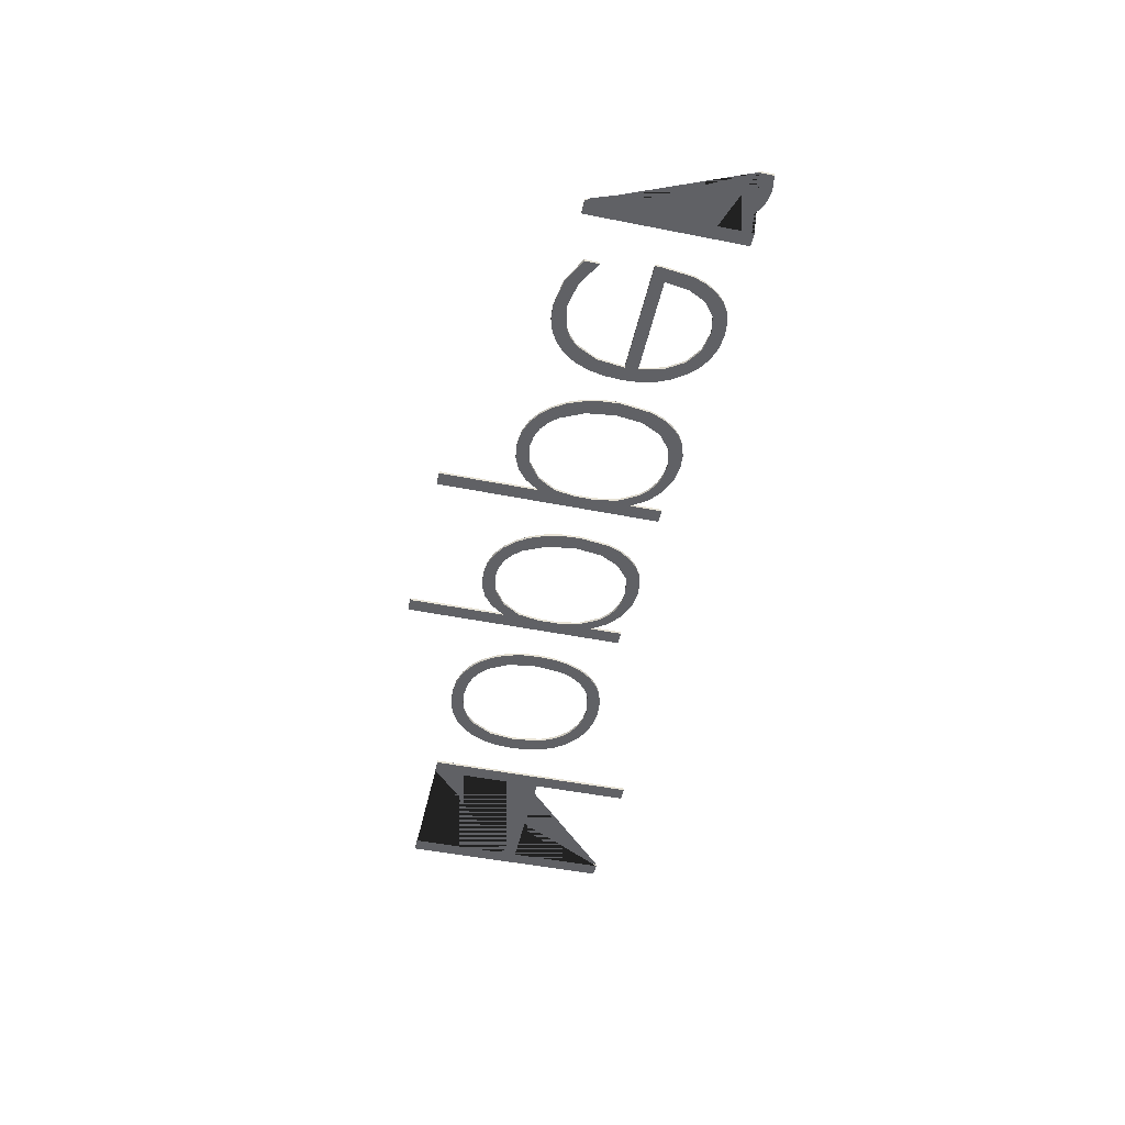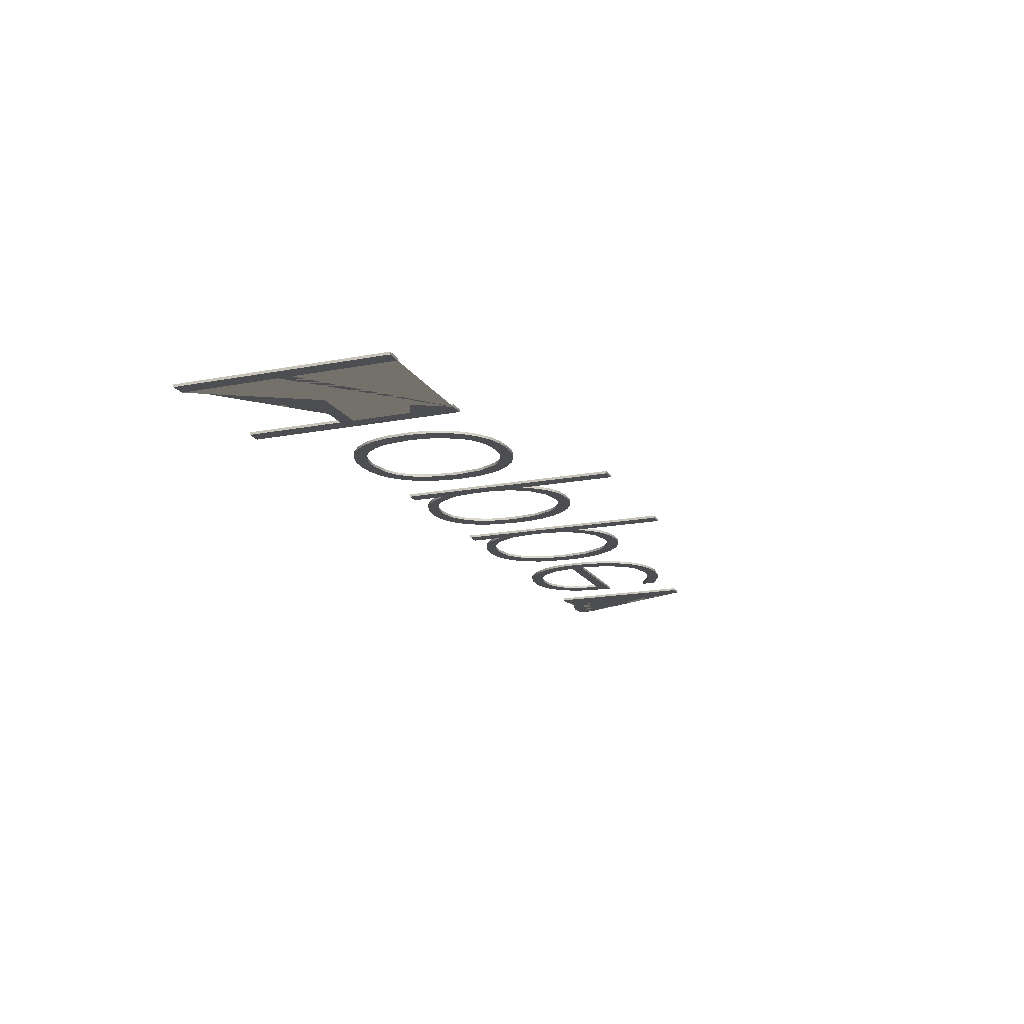
<metadata>
{"format":"obj","ext":"obj","renderer":"f3d","projection":"perspective","resolution":1024,"background":"white","views":[{"elev":-48.5,"azim":77.5,"up":"+Y"},{"elev":-16.9,"azim":-68.8,"up":"+Y"}]}
</metadata>
<code>
g Mesh1 Hopper1 Model
v -296.1 0 13.94
v -296.1 0 -65.13
v -390.5 0 -65.13
v -390.5 0 13.94
v -401.8 0 13.94
v -401.8 0 -150.9
v -390.5 0 -150.9
v -390.5 0 -75.48
v -296.1 0 -75.48
v -296.1 0 -150.9
v -284.8 0 -150.9
v -284.8 0 13.94
f 1 2 3 4 5 6 7 8 9 10 11 12
v -296.1 2 13.94
v -296.1 2 -65.13
f 2 1 13 14
v -284.8 2 13.94
f 1 12 15 13
v -284.8 2 -150.9
f 12 11 16 15
v -296.1 2 -150.9
f 11 10 17 16
v -296.1 2 -75.48
f 10 9 18 17
v -390.5 2 -75.48
f 9 8 19 18
v -390.5 2 -150.9
f 8 7 20 19
v -401.8 2 -150.9
f 7 6 21 20
v -401.8 2 13.94
f 6 5 22 21
v -390.5 2 13.94
f 5 4 23 22
v -390.5 2 -65.13
f 4 3 24 23
f 3 2 14 24
f 14 13 15 16 17 18 19 20 21 22 23 24
g Mesh2 Hopper1 Model
v -237.7 0 -90.07
v -242.3 0 -43.99
v -244.5 0 -81
f 25 26 27
v -239.2 0 -66.2
f 26 25 28
v -235.4 0 -75.25
f 28 25 29
v -229.2 0 -97.31
f 29 25 30
v -237.7 2 -90.07
v -229.2 2 -97.31
f 30 25 31 32
v -244.5 2 -81
f 25 27 33 31
v -249.4 0 -70.33
v -249.4 2 -70.33
f 27 34 35 33
v -244.9 0 -9.251
f 36 34 27
v -249.6 0 -19.63
f 37 34 36
v -252.4 0 -58.07
f 37 38 34
v -252.4 0 -31.29
f 39 38 37
v -253.3 0 -44.22
f 38 39 40
v -252.4 2 -31.29
v -253.3 2 -44.22
f 40 39 41 42
v -249.6 2 -19.63
f 39 37 43 41
v -244.9 2 -9.251
f 37 36 44 43
v -238.4 0 -0.1394
v -238.4 2 -0.1394
f 36 45 46 44
f 36 26 45
f 36 27 26
v -239.3 0 -23.15
f 45 26 47
v -242.3 2 -43.99
v -239.3 2 -23.15
f 47 26 48 49
v -239.2 2 -66.2
f 26 28 50 48
v -235.4 2 -75.25
f 28 29 51 50
v -230 0 -82.95
v -230 2 -82.95
f 29 52 53 51
f 29 30 52
v -223.3 0 -89.08
f 52 30 54
v -219.5 0 -102.5
f 54 30 55
v -219.5 2 -102.5
f 55 30 32 56
v -223.3 2 -89.08
f 32 57 56
f 32 53 57
f 32 51 53
f 31 51 32
f 31 50 51
f 31 48 50
f 48 31 33
f 33 44 48
f 35 44 33
f 35 43 44
v -252.4 2 -58.07
f 58 43 35
f 58 41 43
f 41 58 42
f 38 40 42 58
f 34 38 58 35
f 48 44 46
f 48 46 49
v -230.2 2 -6.863
f 49 46 59
v -230.2 2 7.277
f 59 46 60
v -230.2 0 7.277
f 45 61 60 46
v -230.2 0 -6.863
f 45 62 61
f 45 47 62
f 62 47 49 59
v -223.7 0 -0.7284
v -223.7 2 -0.7284
f 63 62 59 64
f 61 62 63
v -220.7 0 12.57
f 61 63 65
v -216 0 3.653
f 65 63 66
v -216 2 3.653
f 66 63 64 67
v -220.7 2 12.57
f 64 68 67
f 64 60 68
f 59 60 64
f 61 65 68 60
v -209.8 0 15.75
v -209.8 2 15.75
f 65 69 70 68
f 65 66 69
v -207.2 0 6.282
f 69 66 71
v -207.2 2 6.282
f 71 66 67 72
f 67 70 72
f 67 68 70
v -197.6 2 16.81
f 72 70 73
v -197.6 0 16.81
f 69 74 73 70
f 69 71 74
v -197.3 0 7.159
f 74 71 75
v -197.3 2 7.159
f 75 71 72 76
f 72 73 76
v -185.4 2 15.75
f 76 73 77
v -185.4 0 15.75
f 74 78 77 73
f 74 75 78
v -187.2 0 6.297
f 78 75 79
v -187.2 2 6.297
f 79 75 76 80
f 76 77 80
v -178.4 2 3.711
f 80 77 81
v -174.5 2 12.56
f 81 77 82
v -174.5 0 12.56
f 78 83 82 77
v -178.4 0 3.711
f 78 84 83
f 78 79 84
f 84 79 80 81
v -170.9 0 -0.5991
v -170.9 2 -0.5991
f 85 84 81 86
f 83 84 85
v -165 0 7.245
f 83 85 87
v -164.5 0 -6.633
f 87 85 88
v -164.5 2 -6.633
f 88 85 86 89
v -165 2 7.245
f 86 90 89
f 86 82 90
f 81 82 86
f 83 87 90 82
v -156.9 0 -0.1969
v -156.9 2 -0.1969
f 87 91 92 90
f 87 88 91
v -155.9 0 -23.1
f 91 88 93
v -155.9 2 -23.1
f 93 88 89 94
f 89 92 94
f 89 90 92
v -150.4 2 -9.356
f 94 92 95
v -150.4 0 -9.356
f 91 96 95 92
f 91 93 96
v -153 0 -44.91
f 96 93 97
v -153 2 -44.91
f 97 93 94 98
f 94 95 98
v -150.2 2 -81.18
f 99 98 95
v -155.9 2 -67.14
f 99 100 98
v -156.6 2 -90.19
f 101 100 99
v -159.4 2 -76.07
f 101 102 100
v -164.4 2 -83.52
f 101 103 102
v -164.5 2 -97.38
f 104 103 101
v -170.8 2 -89.41
f 104 105 103
v -173.8 2 -102.5
f 106 105 104
v -178.3 2 -93.61
f 106 107 105
v -184.4 2 -105.6
f 108 107 106
v -196.3 2 -106.6
f 109 107 108
v -196.8 2 -96.97
f 109 110 107
v -206.7 2 -96.09
f 109 111 110
v -208.5 2 -105.6
f 112 111 109
v -215.5 2 -93.46
f 112 113 111
f 56 113 112
f 56 57 113
v -215.5 0 -93.46
f 54 114 113 57
f 54 55 114
v -208.5 0 -105.6
f 114 55 115
f 115 55 56 112
v -196.3 0 -106.6
f 116 115 112 109
v -206.7 0 -96.09
f 117 115 116
f 114 115 117
f 114 117 111 113
v -196.8 0 -96.97
f 117 118 110 111
f 117 116 118
v -178.3 0 -93.61
f 118 116 119
v -184.4 0 -105.6
f 119 116 120
f 120 116 109 108
v -173.8 0 -102.5
f 121 120 108 106
f 119 120 121
v -170.8 0 -89.41
f 119 121 122
v -164.5 0 -97.38
f 122 121 123
f 123 121 106 104
v -156.6 0 -90.19
f 124 123 104 101
v -164.4 0 -83.52
f 125 123 124
f 122 123 125
f 122 125 103 105
v -159.4 0 -76.07
f 125 126 102 103
f 125 124 126
v -155.9 0 -67.14
f 126 124 127
v -150.2 0 -81.18
f 127 124 128
f 128 124 101 99
v -145.6 0 -70.59
v -145.6 2 -70.59
f 129 128 99 130
v -145.7 0 -19.82
f 131 128 129
f 96 128 131
f 97 128 96
f 127 128 97
f 127 97 98 100
f 126 127 100 102
v -145.7 2 -19.82
f 96 131 132 95
v -142.9 0 -31.59
v -142.9 2 -31.59
f 131 133 134 132
f 131 129 133
v -142.9 0 -58.42
f 133 129 135
v -142.9 2 -58.42
f 135 129 130 136
f 130 134 136
f 130 132 134
f 99 132 130
f 99 95 132
v -142 2 -44.68
f 136 134 137
v -142 0 -44.68
f 133 138 137 134
f 133 135 138
f 138 135 136 137
f 119 122 105 107
f 118 119 107 110
f 52 54 57 53
g Mesh3 Hopper1 Model
v -101.8 0 -79.5
v -102.2 0 -50.77
v -102.2 0 -79.5
f 139 140 141
v -99.4 0 -68.18
f 140 139 142
v -94.07 0 -91.01
f 142 139 143
v -101.8 2 -79.5
v -94.07 2 -91.01
f 143 139 144 145
v -102.2 2 -79.5
f 139 141 146 144
v -102.2 0 -103.8
v -102.2 2 -103.8
f 141 147 148 146
v -102.2 0 68.07
f 149 147 141
v -112.8 0 68.07
f 150 147 149
v -112.8 0 -103.8
f 147 150 151
v -112.8 2 68.07
v -112.8 2 -103.8
f 151 150 152 153
v -102.2 2 68.07
f 150 149 154 152
v -102.2 0 -6.978
v -102.2 2 -6.978
f 149 155 156 154
v -102.2 0 -35.94
f 149 157 155
f 149 140 157
f 149 141 140
v -102.2 2 -50.77
v -102.2 2 -35.94
f 157 140 158 159
v -99.4 2 -68.18
f 140 142 160 158
v -90.95 0 -83.18
v -90.95 2 -83.18
f 142 161 162 160
f 142 143 161
v -83.65 0 -99.56
f 161 143 163
v -83.65 2 -99.56
f 163 143 145 164
f 145 162 164
f 145 160 162
f 144 160 145
f 146 160 144
f 160 146 158
f 148 158 146
f 148 159 158
f 148 156 159
f 148 154 156
f 153 154 148
f 154 153 152
f 147 151 153 148
v -101.8 2 -6.978
f 165 159 156
v -99.43 2 -19.49
f 159 165 166
v -94.57 2 3.431
f 166 165 167
v -101.8 0 -6.978
v -94.57 0 3.431
f 168 169 167 165
v -99.43 0 -19.49
f 168 170 169
f 155 170 168
f 170 155 157
f 170 157 159 166
v -91.07 0 -5.541
v -91.07 2 -5.541
f 171 170 166 172
f 169 170 171
v -85.66 0 10.87
f 169 171 173
v -78.16 0 3.984
f 173 171 174
v -78.16 2 3.984
f 174 171 172 175
v -85.66 2 10.87
f 172 176 175
f 172 167 176
f 166 167 172
f 169 173 176 167
v -75.03 0 15.33
v -75.03 2 15.33
f 173 177 178 176
f 173 174 177
v -61.76 0 7.159
f 177 174 179
v -61.76 2 7.159
f 179 174 175 180
f 175 178 180
f 175 176 178
v -62.68 2 16.81
f 180 178 181
v -62.68 0 16.81
f 177 182 181 178
f 177 179 182
v -51.42 0 15.67
f 182 179 183
v -53.16 0 6.193
f 183 179 184
v -53.16 2 6.193
f 184 179 180 185
v -51.42 2 15.67
f 180 186 185
f 180 181 186
f 182 183 186 181
v -41.31 0 12.26
v -41.31 2 12.26
f 183 187 188 186
v -45.41 0 3.294
f 183 189 187
f 183 184 189
v -45.41 2 3.294
f 189 184 185 190
f 185 186 190
f 190 186 188
v -38.51 2 -1.537
f 190 188 191
v -32.37 2 6.566
f 191 188 192
v -32.37 0 6.566
f 187 193 192 188
v -38.51 0 -1.537
f 187 194 193
f 187 189 194
f 194 189 190 191
v -32.45 0 -8.3
v -32.45 2 -8.3
f 195 194 191 196
f 193 194 195
v -24 0 -26.19
f 193 195 197
v -24 2 -26.19
f 197 195 196 198
f 196 192 198
f 191 192 196
v -24.58 2 -1.404
f 198 192 199
v -24.58 0 -1.404
f 193 200 199 192
f 193 197 200
v -18.27 0 -11.22
f 200 197 201
v -21.19 0 -48.93
f 201 197 202
v -21.19 2 -48.93
f 202 197 198 203
v -18.27 2 -11.22
f 198 204 203
f 198 199 204
f 200 201 204 199
v -13.76 0 -22.45
v -13.76 2 -22.45
f 201 205 206 204
v -17.23 0 -82.74
f 201 207 205
f 202 207 201
v -22.74 0 -91.17
f 202 208 207
v -23.77 0 -68.73
f 209 208 202
v -29.64 0 -97.93
f 209 210 208
v -31.53 0 -83.98
f 211 210 209
v -37.78 0 -102.8
f 211 212 210
v -43.6 0 -93.72
f 213 212 211
v -47.14 0 -105.7
f 213 214 212
v -57.73 0 -106.6
f 213 215 214
v -59.11 0 -96.97
f 216 215 213
v -68.82 0 -96.11
f 217 215 216
v -71.28 0 -104.9
f 217 218 215
v -77.36 0 -93.52
f 219 218 217
f 219 163 218
v -84.74 0 -89.21
f 220 163 219
f 161 163 220
v -84.74 2 -89.21
f 161 220 221 162
v -77.36 2 -93.52
f 220 219 222 221
v -68.82 2 -96.11
f 219 217 223 222
v -59.11 2 -96.97
f 217 216 224 223
v -43.6 2 -93.72
f 216 213 225 224
v -31.53 2 -83.98
f 213 211 226 225
v -23.77 2 -68.73
f 211 209 227 226
f 209 202 203 227
v -22.74 2 -91.17
f 228 227 203
v -29.64 2 -97.93
f 229 227 228
f 229 226 227
v -37.78 2 -102.8
f 230 226 229
f 230 225 226
v -47.14 2 -105.7
f 231 225 230
v -57.73 2 -106.6
f 232 225 231
f 232 224 225
f 232 223 224
v -71.28 2 -104.9
f 233 223 232
f 233 222 223
f 164 222 233
f 164 221 222
f 164 162 221
f 218 163 164 233
f 215 218 233 232
f 214 215 232 231
f 212 214 231 230
f 210 212 230 229
f 208 210 229 228
v -17.23 2 -82.74
f 207 208 228 234
f 228 203 234
f 234 203 204
f 234 204 206
v -13.3 2 -72.93
f 234 206 235
v -11.05 2 -35.1
f 235 206 236
v -11.05 0 -35.1
f 205 237 236 206
v -13.3 0 -72.93
f 205 238 237
f 205 207 238
f 238 207 234 235
v -10.15 0 -49.16
v -10.15 2 -49.16
f 239 238 235 240
f 237 238 239
f 237 239 240 236
f 235 236 240
f 155 168 165 156
g Mesh4 Hopper1 Model
v 30.07 0 -79.5
v 29.61 0 -50.77
v 29.61 0 -79.5
f 241 242 243
v 32.43 0 -68.18
f 242 241 244
v 37.76 0 -91.01
f 244 241 245
v 30.07 2 -79.5
v 37.76 2 -91.01
f 245 241 246 247
v 29.61 2 -79.5
f 241 243 248 246
v 29.61 0 -103.8
v 29.61 2 -103.8
f 243 249 250 248
v 29.61 0 68.07
f 251 249 243
v 19.04 0 68.07
f 252 249 251
v 19.04 0 -103.8
f 249 252 253
v 19.04 2 68.07
v 19.04 2 -103.8
f 253 252 254 255
v 29.61 2 68.07
f 252 251 256 254
v 29.61 0 -6.978
v 29.61 2 -6.978
f 251 257 258 256
v 29.61 0 -35.94
f 251 259 257
f 251 242 259
f 251 243 242
v 29.61 2 -50.77
v 29.61 2 -35.94
f 259 242 260 261
v 32.43 2 -68.18
f 242 244 262 260
v 40.88 0 -83.18
v 40.88 2 -83.18
f 244 263 264 262
f 244 245 263
v 48.18 0 -99.56
f 263 245 265
v 48.18 2 -99.56
f 265 245 247 266
f 247 264 266
f 247 262 264
f 246 262 247
f 248 262 246
f 262 248 260
f 250 260 248
f 250 261 260
f 250 258 261
f 250 256 258
f 255 256 250
f 256 255 254
f 249 253 255 250
v 30.07 2 -6.978
f 267 261 258
v 32.4 2 -19.49
f 261 267 268
v 37.26 2 3.431
f 268 267 269
v 30.07 0 -6.978
v 37.26 0 3.431
f 270 271 269 267
v 32.4 0 -19.49
f 270 272 271
f 257 272 270
f 272 257 259
f 272 259 261 268
v 40.76 0 -5.541
v 40.76 2 -5.541
f 273 272 268 274
f 271 272 273
v 46.16 0 10.87
f 271 273 275
v 53.66 0 3.984
f 275 273 276
v 53.66 2 3.984
f 276 273 274 277
v 46.16 2 10.87
f 274 278 277
f 274 269 278
f 268 269 274
f 271 275 278 269
v 56.8 0 15.33
v 56.8 2 15.33
f 275 279 280 278
f 275 276 279
v 70.07 0 7.159
f 279 276 281
v 70.07 2 7.159
f 281 276 277 282
f 277 280 282
f 277 278 280
v 69.15 2 16.81
f 282 280 283
v 69.15 0 16.81
f 279 284 283 280
f 279 281 284
v 80.41 0 15.67
f 284 281 285
v 78.67 0 6.193
f 285 281 286
v 78.67 2 6.193
f 286 281 282 287
v 80.41 2 15.67
f 282 288 287
f 282 283 288
f 284 285 288 283
v 90.51 0 12.26
v 90.51 2 12.26
f 285 289 290 288
v 86.42 0 3.294
f 285 291 289
f 285 286 291
v 86.42 2 3.294
f 291 286 287 292
f 287 288 292
f 292 288 290
v 93.32 2 -1.537
f 292 290 293
v 99.46 2 6.566
f 293 290 294
v 99.46 0 6.566
f 289 295 294 290
v 93.32 0 -1.537
f 289 296 295
f 289 291 296
f 296 291 292 293
v 99.38 0 -8.3
v 99.38 2 -8.3
f 297 296 293 298
f 295 296 297
v 107.8 0 -26.19
f 295 297 299
v 107.8 2 -26.19
f 299 297 298 300
f 298 294 300
f 293 294 298
v 107.2 2 -1.404
f 300 294 301
v 107.2 0 -1.404
f 295 302 301 294
f 295 299 302
v 113.6 0 -11.22
f 302 299 303
v 110.6 0 -48.93
f 303 299 304
v 110.6 2 -48.93
f 304 299 300 305
v 113.6 2 -11.22
f 300 306 305
f 300 301 306
f 302 303 306 301
v 118.1 0 -22.45
v 118.1 2 -22.45
f 303 307 308 306
v 114.6 0 -82.74
f 303 309 307
f 304 309 303
v 109.1 0 -91.17
f 304 310 309
v 108.1 0 -68.73
f 311 310 304
v 102.2 0 -97.93
f 311 312 310
v 100.3 0 -83.98
f 313 312 311
v 94.05 0 -102.8
f 313 314 312
v 88.23 0 -93.72
f 315 314 313
v 84.68 0 -105.7
f 315 316 314
v 74.09 0 -106.6
f 315 317 316
v 72.71 0 -96.97
f 318 317 315
v 63.01 0 -96.11
f 319 317 318
v 60.54 0 -104.9
f 319 320 317
v 54.47 0 -93.52
f 321 320 319
f 321 265 320
v 47.09 0 -89.21
f 322 265 321
f 263 265 322
v 47.09 2 -89.21
f 263 322 323 264
v 54.47 2 -93.52
f 322 321 324 323
v 63.01 2 -96.11
f 321 319 325 324
v 72.71 2 -96.97
f 319 318 326 325
v 88.23 2 -93.72
f 318 315 327 326
v 100.3 2 -83.98
f 315 313 328 327
v 108.1 2 -68.73
f 313 311 329 328
f 311 304 305 329
v 109.1 2 -91.17
f 330 329 305
v 102.2 2 -97.93
f 331 329 330
f 331 328 329
v 94.05 2 -102.8
f 332 328 331
f 332 327 328
v 84.68 2 -105.7
f 333 327 332
v 74.09 2 -106.6
f 334 327 333
f 334 326 327
f 334 325 326
v 60.54 2 -104.9
f 335 325 334
f 335 324 325
f 266 324 335
f 266 323 324
f 266 264 323
f 320 265 266 335
f 317 320 335 334
f 316 317 334 333
f 314 316 333 332
f 312 314 332 331
f 310 312 331 330
v 114.6 2 -82.74
f 309 310 330 336
f 330 305 336
f 336 305 306
f 336 306 308
v 118.5 2 -72.93
f 336 308 337
v 120.8 2 -35.1
f 337 308 338
v 120.8 0 -35.1
f 307 339 338 308
v 118.5 0 -72.93
f 307 340 339
f 307 309 340
f 340 309 336 337
v 121.7 0 -49.16
v 121.7 2 -49.16
f 341 340 337 342
f 339 340 341
f 339 341 342 338
f 337 338 342
f 257 270 267 258
g Mesh5 Hopper1 Model
v 150.6 0 -79.65
v 153.9 0 -54.1
v 153.4 0 -44.45
f 343 344 345
v 157 0 -88.98
f 344 343 346
v 150.6 2 -79.65
v 157 2 -88.98
f 346 343 347 348
v 146 0 -69.31
v 146 2 -69.31
f 343 349 350 347
v 150.2 0 -8.508
f 351 349 343
v 145.9 0 -19.19
f 352 349 351
v 143.3 0 -57.96
f 352 353 349
v 143.2 0 -31.55
f 354 353 352
v 142.4 0 -45.6
f 353 354 355
v 143.2 2 -31.55
v 142.4 2 -45.6
f 355 354 356 357
v 145.9 2 -19.19
f 354 352 358 356
v 150.2 2 -8.508
f 352 351 359 358
v 156.4 0 0.4927
v 156.4 2 0.4927
f 351 360 361 359
f 351 343 360
f 360 343 345
v 156.2 0 -22.84
f 360 345 362
v 153.4 2 -44.45
v 156.2 2 -22.84
f 362 345 363 364
v 240.5 0 -44.45
v 240.5 2 -44.45
f 345 365 366 363
f 344 365 345
v 229.5 0 -54.1
f 365 344 367
v 153.9 2 -54.1
v 229.5 2 -54.1
f 367 344 368 369
v 158.5 0 -72.39
v 158.5 2 -72.39
f 344 370 371 368
f 344 346 370
v 164.9 0 -96.7
f 370 346 372
v 164.9 2 -96.7
f 372 346 348 373
f 348 371 373
f 348 368 371
f 347 368 348
f 368 347 363
f 347 361 363
f 347 359 361
f 350 359 347
f 350 358 359
v 143.3 2 -57.96
f 374 358 350
f 374 356 358
f 356 374 357
f 353 355 357 374
f 349 353 374 350
f 363 361 364
v 164.6 2 -6.518
f 364 361 375
v 163.9 2 7.633
f 375 361 376
v 163.9 0 7.633
f 360 377 376 361
v 164.6 0 -6.518
f 360 378 377
f 360 362 378
f 378 362 364 375
v 170.7 0 -0.5345
v 170.7 2 -0.5345
f 379 378 375 380
v 172.6 0 12.73
f 381 378 379
f 377 378 381
v 172.6 2 12.73
f 377 381 382 376
v 182.3 0 15.79
v 182.3 2 15.79
f 381 383 384 382
v 177.9 0 3.74
f 381 385 383
f 381 379 385
v 177.9 2 3.74
f 385 379 380 386
f 380 382 386
f 375 382 380
f 375 376 382
f 386 382 384
v 195.3 2 7.159
f 386 384 387
v 193.2 2 16.81
f 387 384 388
v 193.2 0 16.81
f 383 389 388 384
v 195.3 0 7.159
f 383 390 389
f 383 385 390
f 390 385 386 387
v 214.9 0 3.51
v 214.9 2 3.51
f 391 390 387 392
v 214.6 0 13.57
f 393 390 391
f 389 390 393
v 214.6 2 13.57
f 389 393 394 388
v 234 0 3.826
v 234 2 3.826
f 393 395 396 394
f 393 391 395
v 234 0 -7.438
f 395 391 397
v 234 2 -7.438
f 397 391 392 398
f 392 396 398
f 392 394 396
f 387 394 392
f 387 388 394
f 395 397 398 396
f 366 368 363
f 368 366 369
v 233.9 2 -82.82
f 369 366 399
v 237.6 2 -73.01
f 399 366 400
v 240.5 2 -49.16
f 400 366 401
v 240.5 0 -49.16
f 365 402 401 366
v 237.6 0 -73.01
f 365 403 402
v 233.9 0 -82.82
f 365 404 403
f 365 367 404
v 228.8 0 -91.22
f 367 405 404
v 226.7 0 -72.17
f 406 405 367
v 222.3 0 -97.96
f 406 407 405
v 219.7 0 -85.71
f 408 407 406
v 214.5 0 -102.8
f 408 409 407
v 208.9 0 -94.15
f 410 409 408
v 205.5 0 -105.7
f 410 411 409
v 195.1 0 -106.6
f 410 412 411
v 194.7 0 -96.97
f 413 412 410
v 183.9 0 -105.5
f 413 414 412
v 179.5 0 -94.2
f 415 414 413
v 173.9 0 -102.2
f 415 416 414
v 167.2 0 -85.88
f 417 416 415
f 417 372 416
f 370 372 417
v 167.2 2 -85.88
f 370 417 418 371
v 179.5 2 -94.2
f 417 415 419 418
v 194.7 2 -96.97
f 415 413 420 419
v 208.9 2 -94.15
f 413 410 421 420
v 219.7 2 -85.71
f 410 408 422 421
v 226.7 2 -72.17
f 408 406 423 422
f 406 367 369 423
v 228.8 2 -91.22
f 424 423 369
v 222.3 2 -97.96
f 425 423 424
f 425 422 423
v 214.5 2 -102.8
f 426 422 425
f 426 421 422
v 205.5 2 -105.7
f 427 421 426
v 195.1 2 -106.6
f 428 421 427
f 428 420 421
v 183.9 2 -105.5
f 429 420 428
f 429 419 420
v 173.9 2 -102.2
f 430 419 429
f 430 418 419
f 373 418 430
f 373 371 418
f 416 372 373 430
f 414 416 430 429
f 412 414 429 428
f 411 412 428 427
f 409 411 427 426
f 407 409 426 425
f 405 407 425 424
f 404 405 424 399
f 424 369 399
f 403 404 399 400
f 402 403 400 401
g Mesh6 Hopper1 Model
v 325.2 0 -92.72
v 319.5 0 -95.56
v 312.8 0 -96.51
v 300 0 -92.92
v 289.5 0 -82.14
v 282.4 0 -64.76
v 280.1 0 -41.34
v 280.1 0 13.94
v 269.7 0 13.94
v 269.7 0 -103.8
v 280.1 0 -103.8
v 280.1 0 -77.66
v 280.5 0 -77.66
v 285.7 0 -89.61
v 293.3 0 -98.58
v 302.7 0 -104.2
v 313.5 0 -106
v 325.2 0 -104
f 431 432 433 434 435 436 437 438 439 440 441 442 443 444 445 446 447 448
v 325.2 2 -92.72
v 319.5 2 -95.56
f 432 431 449 450
v 325.2 2 -104
f 431 448 451 449
v 313.5 2 -106
f 448 447 452 451
v 302.7 2 -104.2
f 447 446 453 452
v 293.3 2 -98.58
f 446 445 454 453
v 285.7 2 -89.61
f 445 444 455 454
v 280.5 2 -77.66
f 444 443 456 455
v 280.1 2 -77.66
f 443 442 457 456
v 280.1 2 -103.8
f 442 441 458 457
v 269.7 2 -103.8
f 441 440 459 458
v 269.7 2 13.94
f 440 439 460 459
v 280.1 2 13.94
f 439 438 461 460
v 280.1 2 -41.34
f 438 437 462 461
v 282.4 2 -64.76
f 437 436 463 462
v 289.5 2 -82.14
f 436 435 464 463
v 300 2 -92.92
f 435 434 465 464
v 312.8 2 -96.51
f 434 433 466 465
f 433 432 450 466
f 450 449 451 452 453 454 455 456 457 458 459 460 461 462 463 464 465 466

</code>
